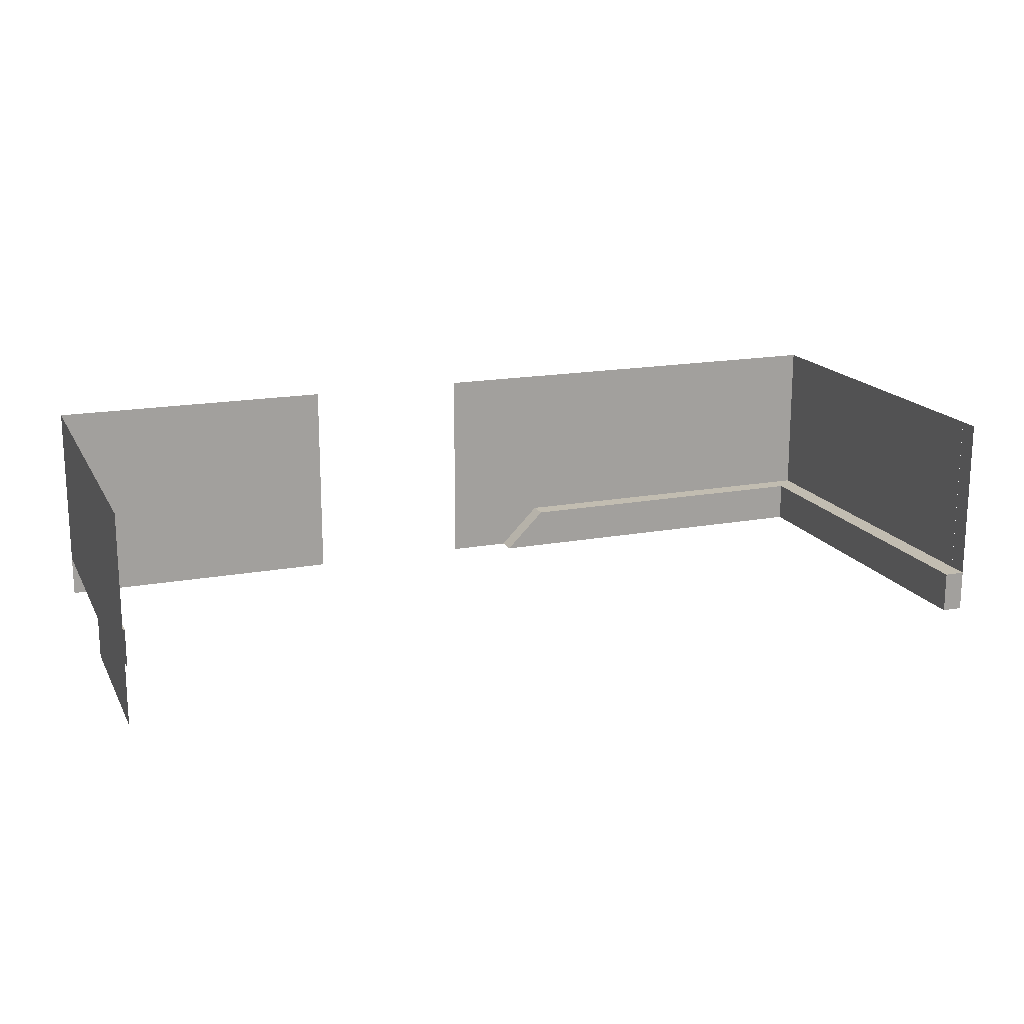
<metadata>
{"format":"obj","ext":"obj","renderer":"f3d","projection":"perspective","resolution":1024,"background":"white","views":[{"elev":17.0,"azim":159.5,"up":"+Y"}]}
</metadata>
<code>
g default
v -10.5 0 7
v -11 0 7
v -11 0 6
v -10.5 0 6
v 11 0 9.5
v 10.5 0 9.5
v 10.5 0 8.5
v 11 0 8.5
v -10.5 0 5
v -11 0 5
v -11 0 4
v -10.5 0 4
v -10.5 0 4
v -11 0 4
v -11 0 3
v -10.5 0 3
v -10.5 0 6
v -11 0 6
v -11 0 5
v -10.5 0 5
v -10.5 -1 7
v -10.5 0 7
v -10.5 0 6
v -10.5 -1 6
v -10.5 -1 8
v -10.5 0 8
v -10.5 0 7
v -10.5 -1 7
v -10.5 -1 9
v -10.5 0 9
v -10.5 0 8
v -10.5 -1 8
v -10.5 -1 6
v -10.5 0 6
v -10.5 0 5
v -10.5 -1 5
v -10.5 -1 5
v -10.5 0 5
v -10.5 0 4
v -10.5 -1 4
v -10.5 -1 4
v -10.5 0 4
v -10.5 0 3
v -10.5 -1 3
v -10.5 -1 3
v -10.5 0 3
v -10.5 0 2
v -10.5 -1 2
v -11 4 11.5
v -10 4 11.5
v -11 3 11.5
v -10 3 11.5
v -11 3 11.5
v -10 3 11.5
v -11 2 11.5
v -10 2 11.5
v -11 2 11.5
v -10 2 11.5
v -11 1 11.5
v -10 1 11.5
v -11 1 11.5
v -10 1 11.5
v -11 0 11.5
v -10 0 11.5
v -10 4 11.5
v -9 4 11.5
v -10 3 11.5
v -9 3 11.5
v -10 3 11.5
v -9 3 11.5
v -10 2 11.5
v -9 2 11.5
v -10 2 11.5
v -9 2 11.5
v -10 1 11.5
v -9 1 11.5
v -10 1 11.5
v -9 1 11.5
v -10 0 11.5
v -9 0 11.5
v -9 4 11.5
v -8 4 11.5
v -9 3 11.5
v -8 3 11.5
v -9 3 11.5
v -8 3 11.5
v -9 2 11.5
v -8 2 11.5
v -9 2 11.5
v -8 2 11.5
v -9 1 11.5
v -8 1 11.5
v -9 1 11.5
v -8 1 11.5
v -9 0 11.5
v -8 0 11.5
v -8 4 11.5
v -7 4 11.5
v -8 3 11.5
v -7 3 11.5
v -8 3 11.5
v -7 3 11.5
v -8 2 11.5
v -7 2 11.5
v -8 2 11.5
v -7 2 11.5
v -8 1 11.5
v -7 1 11.5
v -8 1 11.5
v -7 1 11.5
v -8 0 11.5
v -7 0 11.5
v -7 4 11.5
v -6 4 11.5
v -7 3 11.5
v -6 3 11.5
v -7 3 11.5
v -6 3 11.5
v -7 2 11.5
v -6 2 11.5
v -7 2 11.5
v -6 2 11.5
v -7 1 11.5
v -6 1 11.5
v -7 1 11.5
v -6 1 11.5
v -7 0 11.5
v -6 0 11.5
v -6 4 11.5
v -5 4 11.5
v -6 3 11.5
v -5 3 11.5
v -6 3 11.5
v -5 3 11.5
v -6 2 11.5
v -5 2 11.5
v -6 2 11.5
v -5 2 11.5
v -6 1 11.5
v -5 1 11.5
v -6 1 11.5
v -5 1 11.5
v -6 0 11.5
v -5 0 11.5
v -5 4 11.5
v -4 4 11.5
v -5 3 11.5
v -4 3 11.5
v -5 3 11.5
v -4 3 11.5
v -5 2 11.5
v -4 2 11.5
v -5 2 11.5
v -4 2 11.5
v -5 1 11.5
v -4 1 11.5
v -5 1 11.5
v -4 1 11.5
v -5 0 11.5
v -4 0 11.5
v -4 4 11.5
v -3 4 11.5
v -4 3 11.5
v -3 3 11.5
v -4 3 11.5
v -3 3 11.5
v -4 2 11.5
v -3 2 11.5
v -4 2 11.5
v -3 2 11.5
v -4 1 11.5
v -3 1 11.5
v -4 1 11.5
v -3 1 11.5
v -4 0 11.5
v -3 0 11.5
v -3 4 11.5
v -2 4 11.5
v -3 3 11.5
v -2 3 11.5
v -3 3 11.5
v -2 3 11.5
v -3 2 11.5
v -2 2 11.5
v -3 2 11.5
v -2 2 11.5
v -3 1 11.5
v -2 1 11.5
v -3 1 11.5
v -2 1 11.5
v -3 0 11.5
v -2 0 11.5
v -3 0 11.5
v -2 0 11.5
v -3 -1 11.5
v -2 -1 11.5
v -2 4 11.5
v -1 4 11.5
v -2 3 11.5
v -1 3 11.5
v -2 3 11.5
v -1 3 11.5
v -2 2 11.5
v -1 2 11.5
v -2 2 11.5
v -1 2 11.5
v -2 1 11.5
v -1 1 11.5
v -2 1 11.5
v -1 1 11.5
v -2 0 11.5
v -1 0 11.5
v -2 0 11.5
v -1 0 11.5
v -2 -1 11.5
v -1 -1 11.5
v -1 4 11.5
v 0 4 11.5
v -1 3 11.5
v 0 3 11.5
v -1 3 11.5
v 0 3 11.5
v -1 2 11.5
v 0 2 11.5
v -1 2 11.5
v 0 2 11.5
v -1 1 11.5
v 0 1 11.5
v -1 1 11.5
v 0 1 11.5
v -1 0 11.5
v 0 0 11.5
v -1 0 11.5
v 0 0 11.5
v -1 -1 11.5
v 0 -1 11.5
v -11 0 11.5
v -11 1 11.5
v -11 1 10.5
v -11 0 10.5
v -11 1 11.5
v -11 2 11.5
v -11 2 10.5
v -11 1 10.5
v -11 2 11.5
v -11 3 11.5
v -11 3 10.5
v -11 2 10.5
v -11 3 11.5
v -11 4 11.5
v -11 4 10.5
v -11 3 10.5
v -11 0 10.5
v -11 1 10.5
v -11 1 9.5
v -11 0 9.5
v -11 1 10.5
v -11 2 10.5
v -11 2 9.5
v -11 1 9.5
v -11 2 10.5
v -11 3 10.5
v -11 3 9.5
v -11 2 9.5
v -11 3 10.5
v -11 4 10.5
v -11 4 9.5
v -11 3 9.5
v -11 0 9.5
v -11 1 9.5
v -11 1 8.5
v -11 0 8.5
v -11 1 9.5
v -11 2 9.5
v -11 2 8.5
v -11 1 8.5
v -11 2 9.5
v -11 3 9.5
v -11 3 8.5
v -11 2 8.5
v -11 3 9.5
v -11 4 9.5
v -11 4 8.5
v -11 3 8.5
v -11 0 8.5
v -11 1 8.5
v -11 1 7.5
v -11 0 7.5
v -11 1 8.5
v -11 2 8.5
v -11 2 7.5
v -11 1 7.5
v -11 2 8.5
v -11 3 8.5
v -11 3 7.5
v -11 2 7.5
v -11 3 8.5
v -11 4 8.5
v -11 4 7.5
v -11 3 7.5
v -11 0 7.5
v -11 1 7.5
v -11 1 6.5
v -11 0 6.5
v -11 1 7.5
v -11 2 7.5
v -11 2 6.5
v -11 1 6.5
v -11 2 7.5
v -11 3 7.5
v -11 3 6.5
v -11 2 6.5
v -11 3 7.5
v -11 4 7.5
v -11 4 6.5
v -11 3 6.5
v -11 0 6.5
v -11 1 6.5
v -11 1 5.5
v -11 0 5.5
v -11 1 6.5
v -11 2 6.5
v -11 2 5.5
v -11 1 5.5
v -11 2 6.5
v -11 3 6.5
v -11 3 5.5
v -11 2 5.5
v -11 3 6.5
v -11 4 6.5
v -11 4 5.5
v -11 3 5.5
v -11 0 5.5
v -11 1 5.5
v -11 1 4.5
v -11 0 4.5
v -11 1 5.5
v -11 2 5.5
v -11 2 4.5
v -11 1 4.5
v -11 2 5.5
v -11 3 5.5
v -11 3 4.5
v -11 2 4.5
v -11 3 5.5
v -11 4 5.5
v -11 4 4.5
v -11 3 4.5
v -11 0 4.5
v -11 1 4.5
v -11 1 3.5
v -11 0 3.5
v -11 1 4.5
v -11 2 4.5
v -11 2 3.5
v -11 1 3.5
v -11 2 4.5
v -11 3 4.5
v -11 3 3.5
v -11 2 3.5
v -11 3 4.5
v -11 4 4.5
v -11 4 3.5
v -11 3 3.5
v -11 0 3.5
v -11 1 3.5
v -11 1 2.5
v -11 0 2.5
v -11 1 3.5
v -11 2 3.5
v -11 2 2.5
v -11 1 2.5
v -11 2 3.5
v -11 3 3.5
v -11 3 2.5
v -11 2 2.5
v -11 3 3.5
v -11 4 3.5
v -11 4 2.5
v -11 3 2.5
v -11 0 2.497
v -11 1 2.497
v -11 1 2.007
v -11 0 2.007
v -11 1 2.497
v -11 2 2.497
v -11 2 2.007
v -11 1 2.007
v -11 2 2.497
v -11 3 2.497
v -11 3 2.007
v -11 2 2.007
v -11 3 2.497
v -11 4 2.497
v -11 4 2.007
v -11 3 2.007
v -10.5 0 3
v -11 0 3
v -11 0 2
v -10.5 0 2
v 11 0 8.5
v 10.5 0 8.5
v 10.5 0 7.5
v 11 0 7.5
v 10.5 -1 10.5
v 10.5 0 10.5
v 10.5 0 9.5
v 10.5 -1 9.5
v -4.5 0 11
v -3.5 0 11
v -4.5 -1 11
v -3.5 -1 11
v -3.5 0 11
v -2.5 0 11
v -3.5 -1 11
v -2.5 -1 11
v 10.5 -1 9.5
v 10.5 0 9.5
v 10.5 0 8.5
v 10.5 -1 8.5
v 10.5 -1 11.5
v 10.5 0 11.5
v 10.5 0 10.5
v 10.5 -1 10.5
v -10.5 -1 11
v -10.5 0 11
v -10.5 0 10
v -10.5 -1 10
v 10.5 -1 8.5
v 10.5 0 8.5
v 10.5 0 7.5
v 10.5 -1 7.5
v -5.5 0 11
v -4.5 0 11
v -5.5 -1 11
v -4.5 -1 11
v 10.5 -1 7.5
v 10.5 0 7.5
v 10.5 0 6.5
v 10.5 -1 6.5
v -6.5 0 11
v -5.5 0 11
v -6.5 -1 11
v -5.5 -1 11
v -7.5 0 11
v -6.5 0 11
v -7.5 -1 11
v -6.5 -1 11
v -2.5 -1 11
v -2.5 0 11
v -1.5 -1 11
v -9.5 0 11
v -8.5 0 11
v -9.5 -1 11
v -8.5 -1 11
v -10.5 0 11
v -9.5 0 11
v -10.5 -1 11
v -9.5 -1 11
v -8.5 0 11
v -7.5 0 11
v -8.5 -1 11
v -7.5 -1 11
v -10.5 -1 10
v -10.5 0 10
v -10.5 0 9
v -10.5 -1 9
v -10.5 0 9
v -11 0 9
v -11 0 8
v -10.5 0 8
v -10.5 0 8
v -11 0 8
v -11 0 7
v -10.5 0 7
v -10.5 0 10
v -11 0 10
v -11 0 9
v -10.5 0 9
v -8.5 0 11
v -8.5 0 11.5
v -9.5 0 11.5
v -9.5 0 11
v -10.5 0 11
v -11 0 11
v -11 0 10
v -10.5 0 10
v -9.5 0 11
v -9.5 0 11.5
v -10.5 0 11.5
v -10.5 0 11
v -7.5 0 11
v -7.5 0 11.5
v -8.5 0 11.5
v -8.5 0 11
v -6.5 0 11
v -6.5 0 11.5
v -7.5 0 11.5
v -7.5 0 11
v -5.5 0 11
v -5.5 0 11.5
v -6.5 0 11.5
v -6.5 0 11
v -3.5 0 11
v -3.5 0 11.5
v -4.5 0 11.5
v -4.5 0 11
v -10.5 0 11
v -10.5 0 11.5
v -11 0 11.5
v -11 0 11
v -4.5 0 11
v -4.5 0 11.5
v -5.5 0 11.5
v -5.5 0 11
v -2.5 0 11
v -2.5 0 11.5
v -3.5 0 11.5
v -3.5 0 11
v 11 0 7.5
v 10.5 0 7.5
v 10.5 0 6.5
v 11 0 6.5
v -1.5 -0.9996 11
v -1.5 -0.9996 11.5
v -2.5 -0.000429 11.5
v -2.5 -0.000429 11
v 11 3 11.5
v 11 4 11.5
v 11 4 10.5
v 11 3 10.5
v 11 2 11.5
v 11 3 11.5
v 11 3 10.5
v 11 2 10.5
v 11 1 11.5
v 11 2 11.5
v 11 2 10.5
v 11 1 10.5
v 11 0 11.5
v 11 1 11.5
v 11 1 10.5
v 11 0 10.5
v 11 3 10.5
v 11 4 10.5
v 11 4 9.5
v 11 3 9.5
v 11 2 10.5
v 11 3 10.5
v 11 3 9.5
v 11 2 9.5
v 11 1 10.5
v 11 2 10.5
v 11 2 9.5
v 11 1 9.5
v 11 0 10.5
v 11 1 10.5
v 11 1 9.5
v 11 0 9.5
v 11 3 9.5
v 11 4 9.5
v 11 4 8.5
v 11 3 8.5
v 11 2 9.5
v 11 3 9.5
v 11 3 8.5
v 11 2 8.5
v 11 1 9.5
v 11 2 9.5
v 11 2 8.5
v 11 1 8.5
v 11 0 9.5
v 11 1 9.5
v 11 1 8.5
v 11 0 8.5
v 11 3 8.5
v 11 4 8.5
v 11 4 7.5
v 11 3 7.5
v 11 2 8.5
v 11 3 8.5
v 11 3 7.5
v 11 2 7.5
v 11 1 8.5
v 11 2 8.5
v 11 2 7.5
v 11 1 7.5
v 11 0 8.5
v 11 1 8.5
v 11 1 7.5
v 11 0 7.5
v 11 3 7.5
v 11 4 7.5
v 11 4 6.5
v 11 3 6.5
v 11 2 7.5
v 11 3 7.5
v 11 3 6.5
v 11 2 6.5
v 11 1 7.5
v 11 2 7.5
v 11 2 6.5
v 11 1 6.5
v 11 0 7.5
v 11 1 7.5
v 11 1 6.5
v 11 0 6.5
v 11 3 6.5
v 11 4 6.5
v 11 4 5.5
v 11 3 5.5
v 11 2 6.5
v 11 3 6.5
v 11 3 5.5
v 11 2 5.5
v 11 1 6.5
v 11 2 6.5
v 11 2 5.5
v 11 1 5.5
v 11 0 6.5
v 11 1 6.5
v 11 1 5.5
v 11 0 5.5
v 11 -1 6.5
v 11 0 6.5
v 11 0 5.5
v 11 -1 5.5
v 11 3 5.5
v 11 4 5.5
v 11 4 4.5
v 11 3 4.5
v 11 2 5.5
v 11 3 5.5
v 11 3 4.5
v 11 2 4.5
v 11 1 5.5
v 11 2 5.5
v 11 2 4.5
v 11 1 4.5
v 11 0 5.5
v 11 1 5.5
v 11 1 4.5
v 11 0 4.5
v 11 -1 5.5
v 11 0 5.5
v 11 0 4.5
v 11 -1 4.5
v 11 3 4.5
v 11 4 4.5
v 11 4 3.5
v 11 3 3.5
v 11 2 4.5
v 11 3 4.5
v 11 3 3.5
v 11 2 3.5
v 11 1 4.5
v 11 2 4.5
v 11 2 3.5
v 11 1 3.5
v 11 0 4.5
v 11 1 4.5
v 11 1 3.5
v 11 0 3.5
v 11 -1 4.5
v 11 0 4.5
v 11 0 3.5
v 11 -1 3.5
v 11 3 3.5
v 11 4 3.5
v 11 4 2.5
v 11 3 2.5
v 11 2 3.5
v 11 3 3.5
v 11 3 2.5
v 11 2 2.5
v 11 1 3.5
v 11 2 3.5
v 11 2 2.5
v 11 1 2.5
v 11 0 3.5
v 11 1 3.5
v 11 1 2.5
v 11 0 2.5
v 11 -1 3.5
v 11 0 3.5
v 11 0 2.5
v 11 -1 2.5
v 11 3 2.5
v 11 4 2.5
v 11 4 2.005
v 11 3 2.005
v 11 2 2.5
v 11 3 2.5
v 11 3 2.005
v 11 2 2.005
v 11 1 2.5
v 11 2 2.5
v 11 2 2.005
v 11 1 2.005
v 11 0 2.5
v 11 1 2.5
v 11 1 2.005
v 11 0 2.005
v 11 -1 2.5
v 11 0 2.5
v 11 0 2.005
v 11 -1 2.005
v 11 0 10.5
v 10.5 0 10.5
v 10.5 0 9.5
v 11 0 9.5
v 11 0 11.5
v 10.5 0 11.5
v 10.5 0 10.5
v 11 0 10.5
v -10.5 -1 2
v -11 -1 2
v -11 0 2
v -10.5 0 2
v 11 0 6.5
v 10.5 0 6.5
v 10.5 0 5.5
v 11 0 5.5
v 10.5 -1 6.5
v 10.5 0 6.5
v 10.5 0 5.5
v 10.5 -1 5.5
v 4 4 11.5
v 5 4 11.5
v 4 3 11.5
v 5 3 11.5
v 4 3 11.5
v 5 3 11.5
v 4 2 11.5
v 5 2 11.5
v 4 2 11.5
v 5 2 11.5
v 4 1 11.5
v 5 1 11.5
v 4 1 11.5
v 5 1 11.5
v 4 0 11.5
v 5 0 11.5
v 4 0 11.5
v 5 0 11.5
v 4 -1 11.5
v 5 -1 11.5
v 5 4 11.5
v 6 4 11.5
v 5 3 11.5
v 6 3 11.5
v 5 3 11.5
v 6 3 11.5
v 5 2 11.5
v 6 2 11.5
v 5 2 11.5
v 6 2 11.5
v 5 1 11.5
v 6 1 11.5
v 5 1 11.5
v 6 1 11.5
v 5 0 11.5
v 6 0 11.5
v 5 0 11.5
v 6 0 11.5
v 5 -1 11.5
v 6 -1 11.5
v 6 4 11.5
v 7 4 11.5
v 6 3 11.5
v 7 3 11.5
v 6 3 11.5
v 7 3 11.5
v 6 2 11.5
v 7 2 11.5
v 6 2 11.5
v 7 2 11.5
v 6 1 11.5
v 7 1 11.5
v 6 1 11.5
v 7 1 11.5
v 6 0 11.5
v 7 0 11.5
v 6 0 11.5
v 7 0 11.5
v 6 -1 11.5
v 7 -1 11.5
v 7 4 11.5
v 8 4 11.5
v 7 3 11.5
v 8 3 11.5
v 7 3 11.5
v 8 3 11.5
v 7 2 11.5
v 8 2 11.5
v 7 2 11.5
v 8 2 11.5
v 7 1 11.5
v 8 1 11.5
v 7 1 11.5
v 8 1 11.5
v 7 0 11.5
v 8 0 11.5
v 7 0 11.5
v 8 0 11.5
v 7 -1 11.5
v 8 -1 11.5
v 8 4 11.5
v 9 4 11.5
v 8 3 11.5
v 9 3 11.5
v 8 3 11.5
v 9 3 11.5
v 8 2 11.5
v 9 2 11.5
v 8 2 11.5
v 9 2 11.5
v 8 1 11.5
v 9 1 11.5
v 8 1 11.5
v 9 1 11.5
v 8 0 11.5
v 9 0 11.5
v 8 0 11.5
v 9 0 11.5
v 8 -1 11.5
v 9 -1 11.5
v 9 4 11.5
v 10 4 11.5
v 9 3 11.5
v 10 3 11.5
v 9 3 11.5
v 10 3 11.5
v 9 2 11.5
v 10 2 11.5
v 9 2 11.5
v 10 2 11.5
v 9 1 11.5
v 10 1 11.5
v 9 1 11.5
v 10 1 11.5
v 9 0 11.5
v 10 0 11.5
v 9 0 11.5
v 10 0 11.5
v 9 -1 11.5
v 10 -1 11.5
v 10 4 11.5
v 11 4 11.5
v 10 3 11.5
v 11 3 11.5
v 10 3 11.5
v 11 3 11.5
v 10 2 11.5
v 11 2 11.5
v 10 2 11.5
v 11 2 11.5
v 10 1 11.5
v 11 1 11.5
v 10 1 11.5
v 11 1 11.5
v 10 0 11.5
v 11 0 11.5
v 10 0 11.5
v 11 0 11.5
v 10 -1 11.5
v 11 -1 11.5
g pasted__pasted__pasted__pasted__pasted__pasted__pasted__pasted__pasted__pasted__pasted__pasted__pasted__pasted__pasted__pasted__pasted__pasted__pasted__pasted__pCube5
f 1 4 2
f 2 4 3
f 8 5 7
f 7 5 6
f 9 12 10
f 10 12 11
f 13 16 14
f 14 16 15
f 17 20 18
f 18 20 19
f 21 24 22
f 22 24 23
f 25 28 26
f 26 28 27
f 29 32 30
f 30 32 31
f 33 36 34
f 34 36 35
f 37 40 38
f 38 40 39
f 41 44 42
f 42 44 43
f 45 48 46
f 46 48 47
f 49 50 51
f 51 50 52
f 53 54 55
f 55 54 56
f 57 58 59
f 59 58 60
f 61 62 63
f 63 62 64
f 65 66 67
f 67 66 68
f 69 70 71
f 71 70 72
f 73 74 75
f 75 74 76
f 77 78 79
f 79 78 80
f 81 82 83
f 83 82 84
f 85 86 87
f 87 86 88
f 89 90 91
f 91 90 92
f 93 94 95
f 95 94 96
f 97 98 99
f 99 98 100
f 101 102 103
f 103 102 104
f 105 106 107
f 107 106 108
f 109 110 111
f 111 110 112
f 113 114 115
f 115 114 116
f 117 118 119
f 119 118 120
f 121 122 123
f 123 122 124
f 125 126 127
f 127 126 128
f 129 130 131
f 131 130 132
f 133 134 135
f 135 134 136
f 137 138 139
f 139 138 140
f 141 142 143
f 143 142 144
f 145 146 147
f 147 146 148
f 149 150 151
f 151 150 152
f 153 154 155
f 155 154 156
f 157 158 159
f 159 158 160
f 161 162 163
f 163 162 164
f 165 166 167
f 167 166 168
f 169 170 171
f 171 170 172
f 173 174 175
f 175 174 176
f 177 178 179
f 179 178 180
f 181 182 183
f 183 182 184
f 185 186 187
f 187 186 188
f 189 190 191
f 191 190 192
f 193 194 195
f 195 194 196
f 197 198 199
f 199 198 200
f 201 202 203
f 203 202 204
f 205 206 207
f 207 206 208
f 209 210 211
f 211 210 212
f 213 214 215
f 215 214 216
f 217 218 219
f 219 218 220
f 221 222 223
f 223 222 224
f 225 226 227
f 227 226 228
f 229 230 231
f 231 230 232
f 233 234 235
f 235 234 236
f 237 240 238
f 238 240 239
f 241 244 242
f 242 244 243
f 245 248 246
f 246 248 247
f 249 252 250
f 250 252 251
f 253 256 254
f 254 256 255
f 257 260 258
f 258 260 259
f 261 264 262
f 262 264 263
f 265 268 266
f 266 268 267
f 269 272 270
f 270 272 271
f 273 276 274
f 274 276 275
f 277 280 278
f 278 280 279
f 281 284 282
f 282 284 283
f 285 288 286
f 286 288 287
f 289 292 290
f 290 292 291
f 293 296 294
f 294 296 295
f 297 300 298
f 298 300 299
f 301 304 302
f 302 304 303
f 305 308 306
f 306 308 307
f 309 312 310
f 310 312 311
f 313 316 314
f 314 316 315
f 317 320 318
f 318 320 319
f 321 324 322
f 322 324 323
f 325 328 326
f 326 328 327
f 329 332 330
f 330 332 331
f 333 336 334
f 334 336 335
f 337 340 338
f 338 340 339
f 341 344 342
f 342 344 343
f 345 348 346
f 346 348 347
f 349 352 350
f 350 352 351
f 353 356 354
f 354 356 355
f 357 360 358
f 358 360 359
f 361 364 362
f 362 364 363
f 365 368 366
f 366 368 367
f 369 372 370
f 370 372 371
f 373 376 374
f 374 376 375
f 377 380 378
f 378 380 379
f 381 384 382
f 382 384 383
f 385 388 386
f 386 388 387
f 389 392 390
f 390 392 391
f 393 396 394
f 394 396 395
f 397 400 398
f 398 400 399
f 404 401 403
f 403 401 402
f 408 405 407
f 407 405 406
f 409 410 411
f 411 410 412
f 413 414 415
f 415 414 416
f 420 417 419
f 419 417 418
f 424 421 423
f 423 421 422
f 425 428 426
f 426 428 427
f 432 429 431
f 431 429 430
f 433 434 435
f 435 434 436
f 440 437 439
f 439 437 438
f 441 442 443
f 443 442 444
f 445 446 447
f 447 446 448
f 449 450 451
f 452 453 454
f 454 453 455
f 456 457 458
f 458 457 459
f 460 461 462
f 462 461 463
f 464 467 465
f 465 467 466
f 468 471 469
f 469 471 470
f 472 475 473
f 473 475 474
f 476 479 477
f 477 479 478
f 480 483 481
f 481 483 482
f 484 487 485
f 485 487 486
f 488 491 489
f 489 491 490
f 492 495 493
f 493 495 494
f 496 499 497
f 497 499 498
f 500 503 501
f 501 503 502
f 504 507 505
f 505 507 506
f 508 511 509
f 509 511 510
f 512 515 513
f 513 515 514
f 516 519 517
f 517 519 518
f 523 520 522
f 522 520 521
f 524 527 525
f 525 527 526
f 531 528 530
f 530 528 529
f 535 532 534
f 534 532 533
f 539 536 538
f 538 536 537
f 543 540 542
f 542 540 541
f 547 544 546
f 546 544 545
f 551 548 550
f 550 548 549
f 555 552 554
f 554 552 553
f 559 556 558
f 558 556 557
f 563 560 562
f 562 560 561
f 567 564 566
f 566 564 565
f 571 568 570
f 570 568 569
f 575 572 574
f 574 572 573
f 579 576 578
f 578 576 577
f 583 580 582
f 582 580 581
f 587 584 586
f 586 584 585
f 591 588 590
f 590 588 589
f 595 592 594
f 594 592 593
f 599 596 598
f 598 596 597
f 603 600 602
f 602 600 601
f 607 604 606
f 606 604 605
f 611 608 610
f 610 608 609
f 615 612 614
f 614 612 613
f 619 616 618
f 618 616 617
f 623 620 622
f 622 620 621
f 627 624 626
f 626 624 625
f 631 628 630
f 630 628 629
f 635 632 634
f 634 632 633
f 639 636 638
f 638 636 637
f 643 640 642
f 642 640 641
f 647 644 646
f 646 644 645
f 651 648 650
f 650 648 649
f 655 652 654
f 654 652 653
f 659 656 658
f 658 656 657
f 663 660 662
f 662 660 661
f 667 664 666
f 666 664 665
f 671 668 670
f 670 668 669
f 675 672 674
f 674 672 673
f 679 676 678
f 678 676 677
f 683 680 682
f 682 680 681
f 687 684 686
f 686 684 685
f 691 688 690
f 690 688 689
f 695 692 694
f 694 692 693
f 699 696 698
f 698 696 697
f 703 700 702
f 702 700 701
f 707 704 706
f 706 704 705
f 711 708 710
f 710 708 709
f 715 712 714
f 714 712 713
f 716 719 717
f 717 719 718
f 723 720 722
f 722 720 721
f 727 724 726
f 726 724 725
f 728 729 730
f 730 729 731
f 732 733 734
f 734 733 735
f 736 737 738
f 738 737 739
f 740 741 742
f 742 741 743
f 744 745 746
f 746 745 747
f 748 749 750
f 750 749 751
f 752 753 754
f 754 753 755
f 756 757 758
f 758 757 759
f 760 761 762
f 762 761 763
f 764 765 766
f 766 765 767
f 768 769 770
f 770 769 771
f 772 773 774
f 774 773 775
f 776 777 778
f 778 777 779
f 780 781 782
f 782 781 783
f 784 785 786
f 786 785 787
f 788 789 790
f 790 789 791
f 792 793 794
f 794 793 795
f 796 797 798
f 798 797 799
f 800 801 802
f 802 801 803
f 804 805 806
f 806 805 807
f 808 809 810
f 810 809 811
f 812 813 814
f 814 813 815
f 816 817 818
f 818 817 819
f 820 821 822
f 822 821 823
f 824 825 826
f 826 825 827
f 828 829 830
f 830 829 831
f 832 833 834
f 834 833 835
f 836 837 838
f 838 837 839
f 840 841 842
f 842 841 843
f 844 845 846
f 846 845 847
f 848 849 850
f 850 849 851
f 852 853 854
f 854 853 855
f 856 857 858
f 858 857 859
f 860 861 862
f 862 861 863
f 864 865 866
f 866 865 867

</code>
